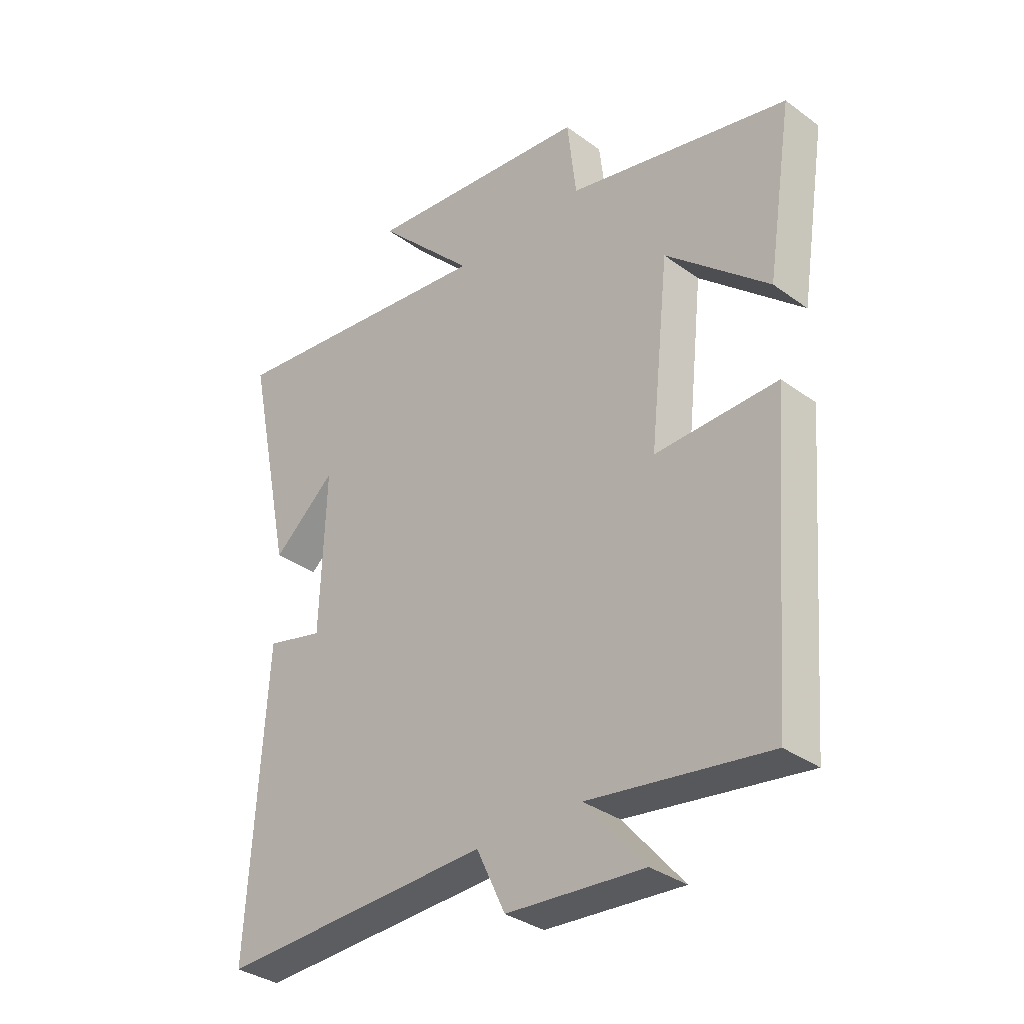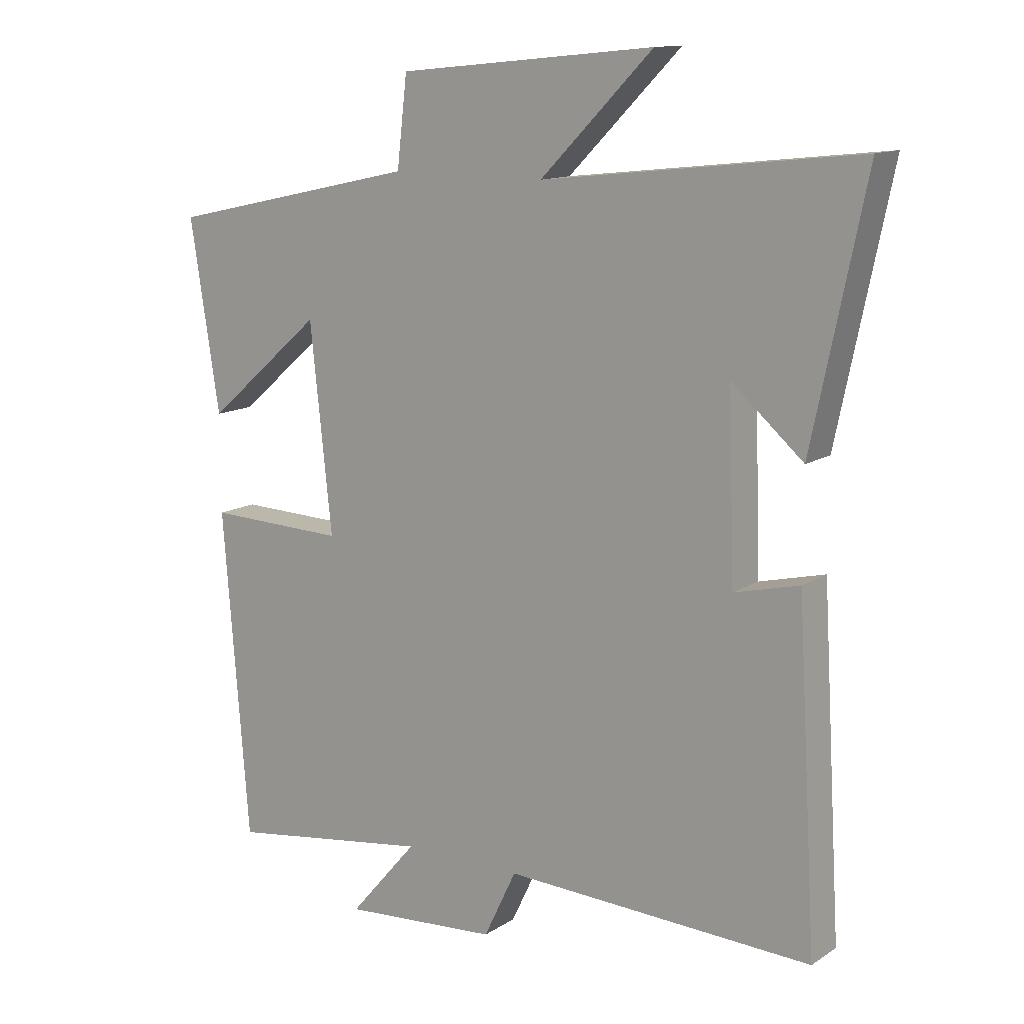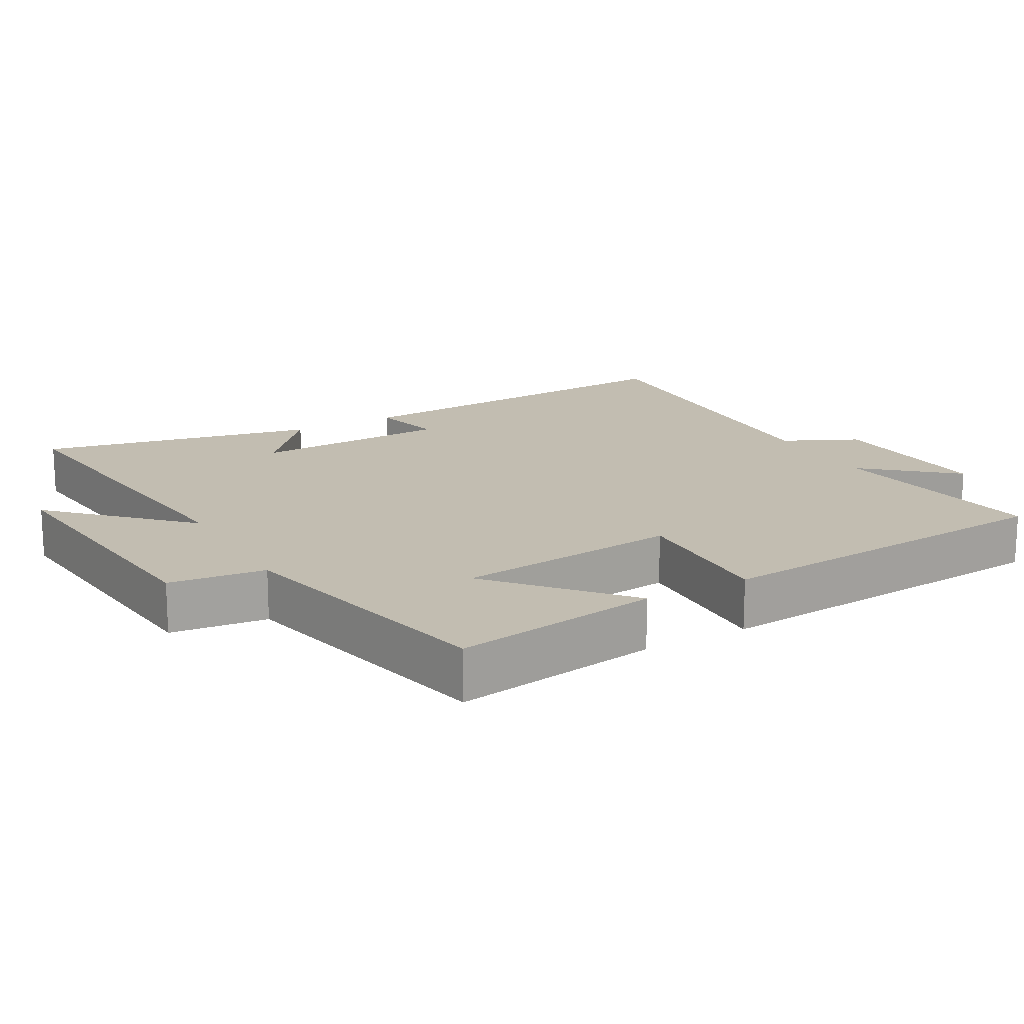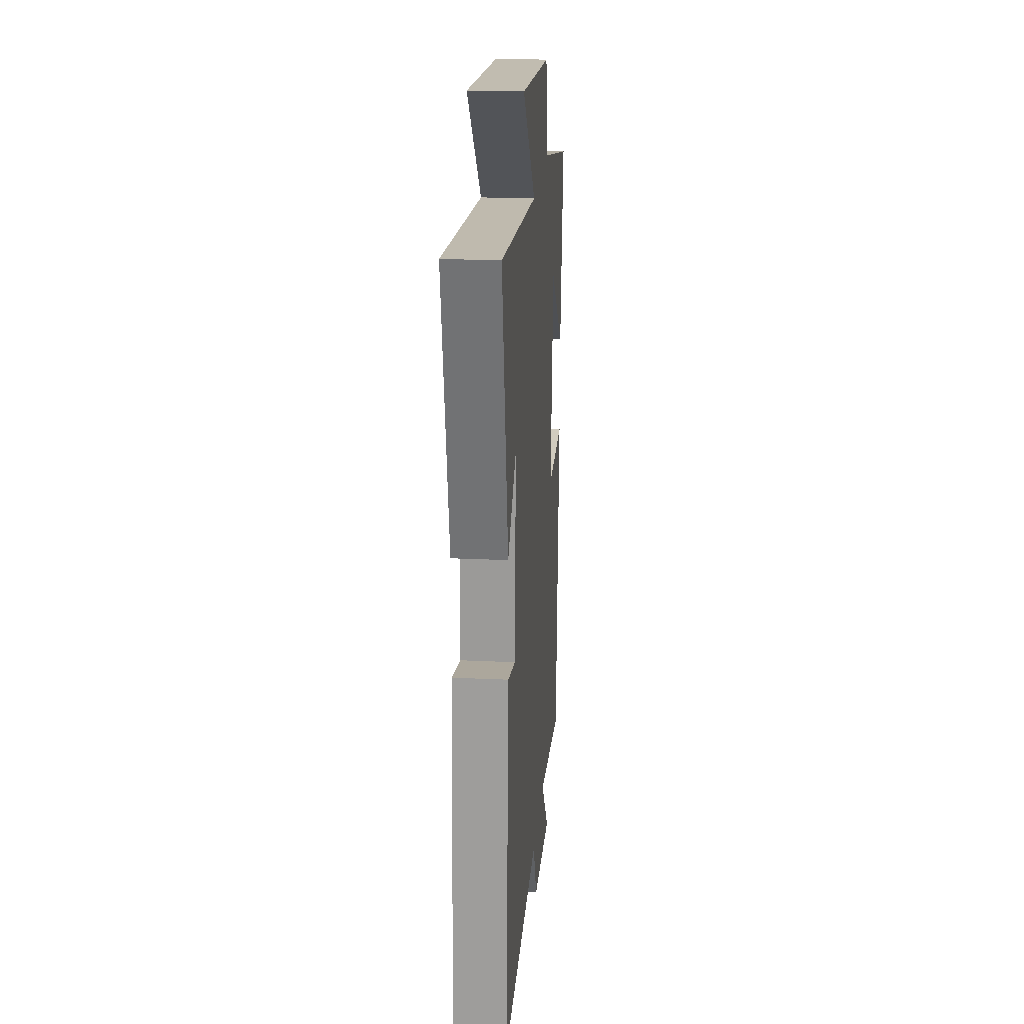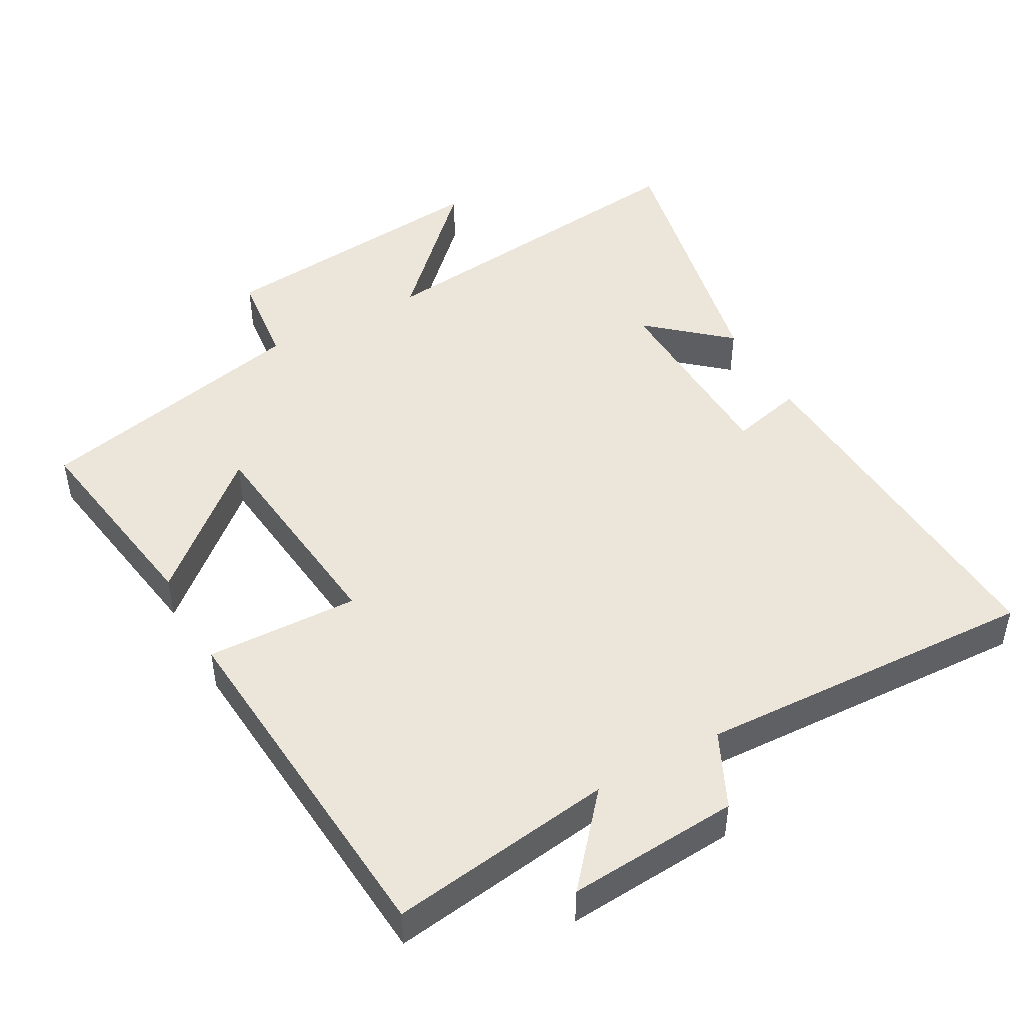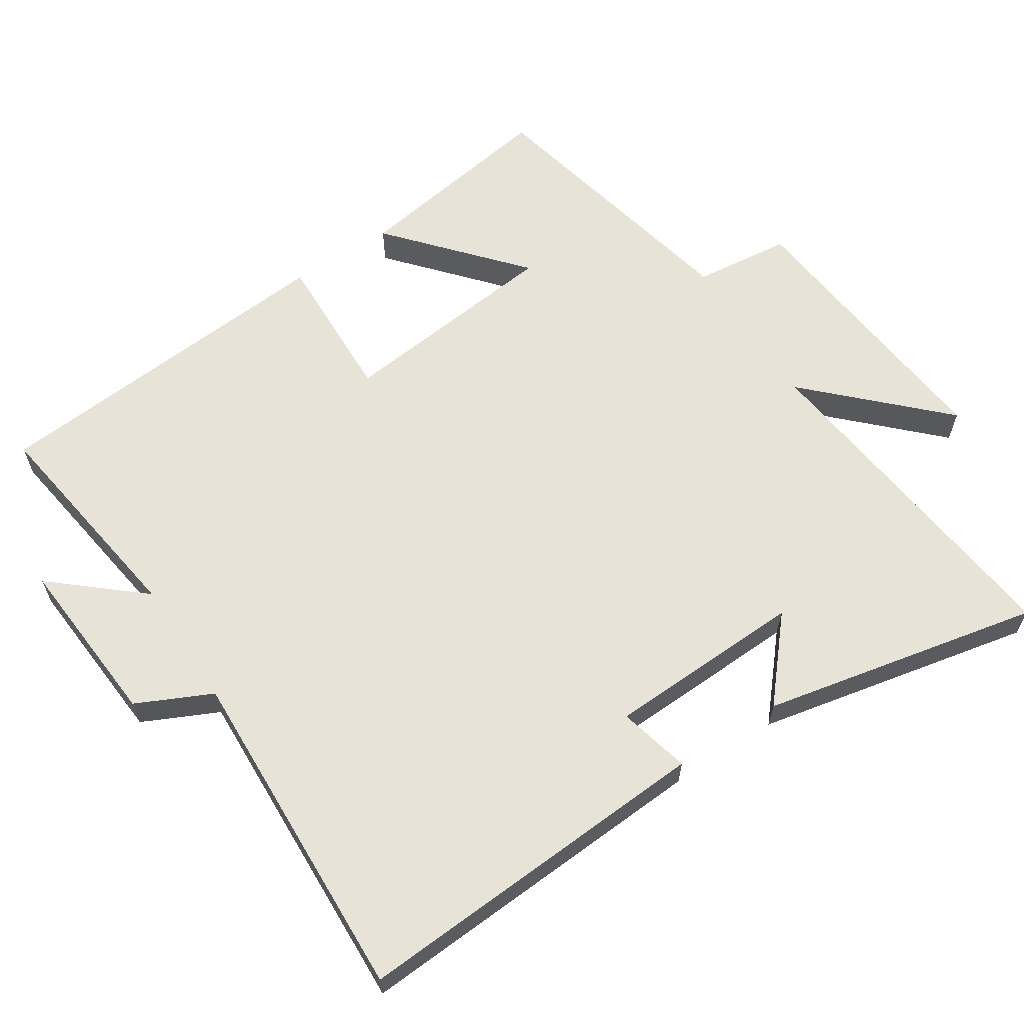
<metadata>
{"format":"obj","ext":"obj","renderer":"f3d","projection":"perspective","resolution":1024,"background":"white","views":[{"elev":-33.9,"azim":45.4,"up":"+Z"},{"elev":12.9,"azim":-145.0,"up":"+Z"},{"elev":17.0,"azim":60.6,"up":"+Y"},{"elev":22.0,"azim":-85.3,"up":"+Z"},{"elev":47.1,"azim":151.0,"up":"+Y"},{"elev":62.6,"azim":-123.1,"up":"+Y"}]}
</metadata>
<code>
v -0.531 0.07 -0.52
v -0.5 0.07 -0.001
v -0.398 0.07 -0.026
v -0.388 0.07 0.256
v -0.5 0.07 0.159
v -0.583 0.07 0.556
v -0.09 0.07 0.5
v -0.266 0.07 0.678
v 0.136 0.07 0.638
v 0.152 0.07 0.5
v 0.546 0.07 0.413
v 0.5 0.07 0.118
v 0.317 0.07 0.277
v 0.283 0.07 -0.043
v 0.5 0.07 -0.036
v 0.46 0.07 -0.546
v 0.141 0.07 -0.5
v 0.248 0.07 -0.625
v 0.004 0.07 -0.607
v -0.047 0.07 -0.5
v -0.531 0 -0.52
v -0.5 0 -0.001
v -0.398 0 -0.026
v -0.388 0 0.256
v -0.5 0 0.159
v -0.583 0 0.556
v -0.09 0 0.5
v -0.266 0 0.678
v 0.136 0 0.638
v 0.152 0 0.5
v 0.546 0 0.413
v 0.5 0 0.118
v 0.317 0 0.277
v 0.283 0 -0.043
v 0.5 0 -0.036
v 0.46 0 -0.546
v 0.141 0 -0.5
v 0.248 0 -0.625
v 0.004 0 -0.607
v -0.047 0 -0.5
f 17 18 19 20
f 14 15 16 17
f 13 14 17 20
f 10 11 12 13
f 10 13 20 1
f 7 8 9 10
f 4 5 6
f 4 6 7
f 3 4 7 10
f 1 2 3
f 1 3 10
f 40 39 38 37
f 37 36 35 34
f 40 37 34 33
f 33 32 31 30
f 21 40 33 30
f 30 29 28 27
f 26 25 24
f 27 26 24
f 30 27 24 23
f 23 22 21
f 30 23 21
f 1 21 22 2
f 2 22 23 3
f 3 23 24 4
f 4 24 25 5
f 5 25 26 6
f 6 26 27 7
f 7 27 28 8
f 8 28 29 9
f 9 29 30 10
f 10 30 31 11
f 11 31 32 12
f 12 32 33 13
f 13 33 34 14
f 14 34 35 15
f 15 35 36 16
f 16 36 37 17
f 17 37 38 18
f 18 38 39 19
f 19 39 40 20
f 20 40 21 1

</code>
